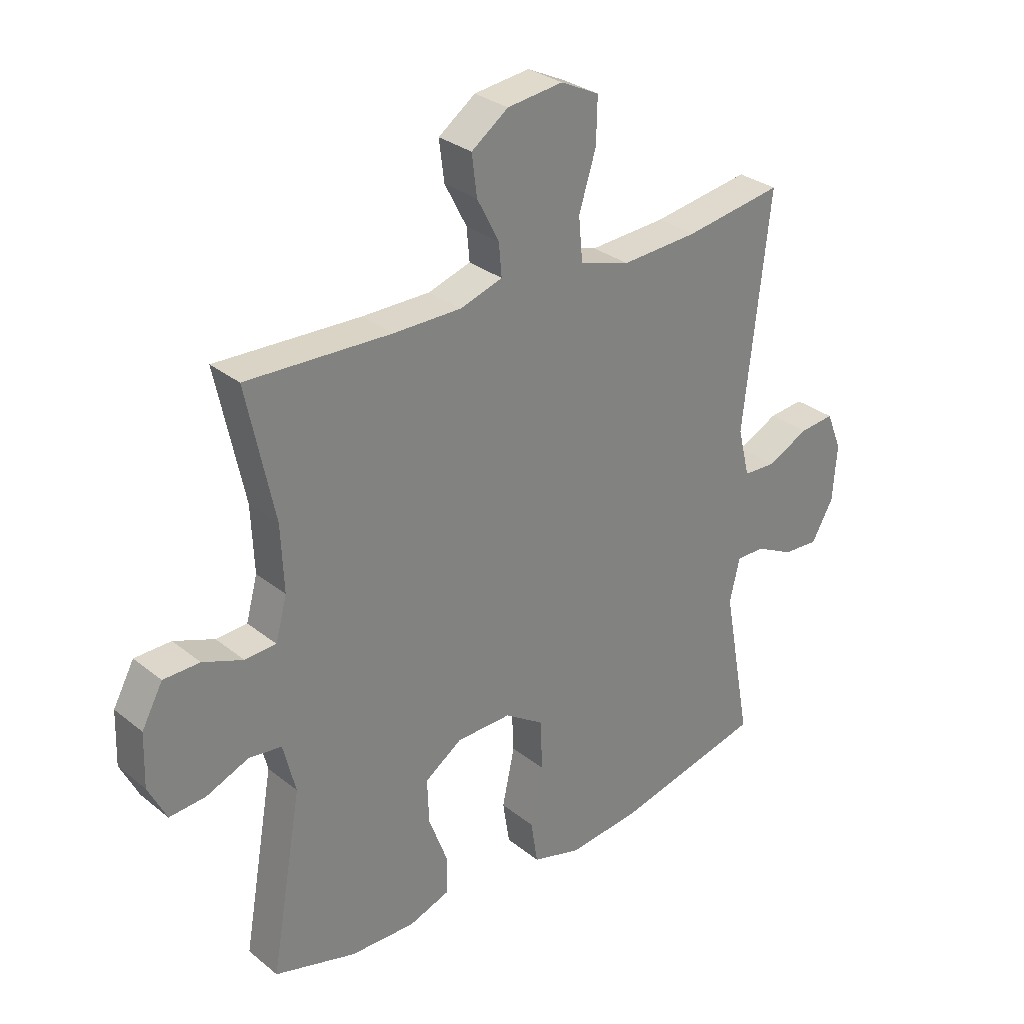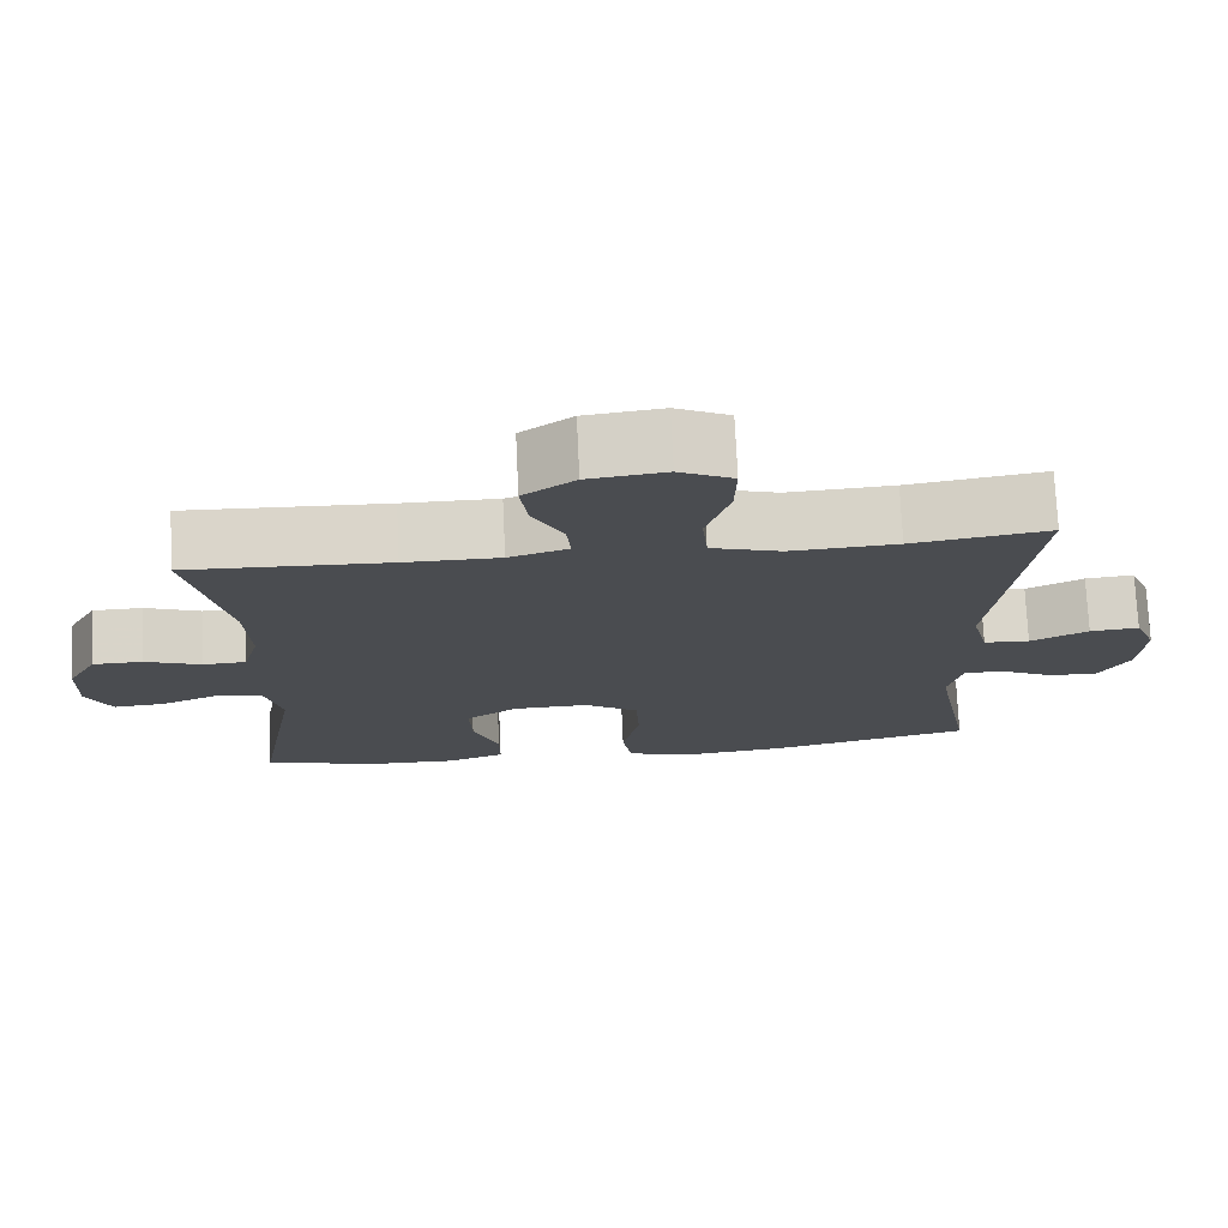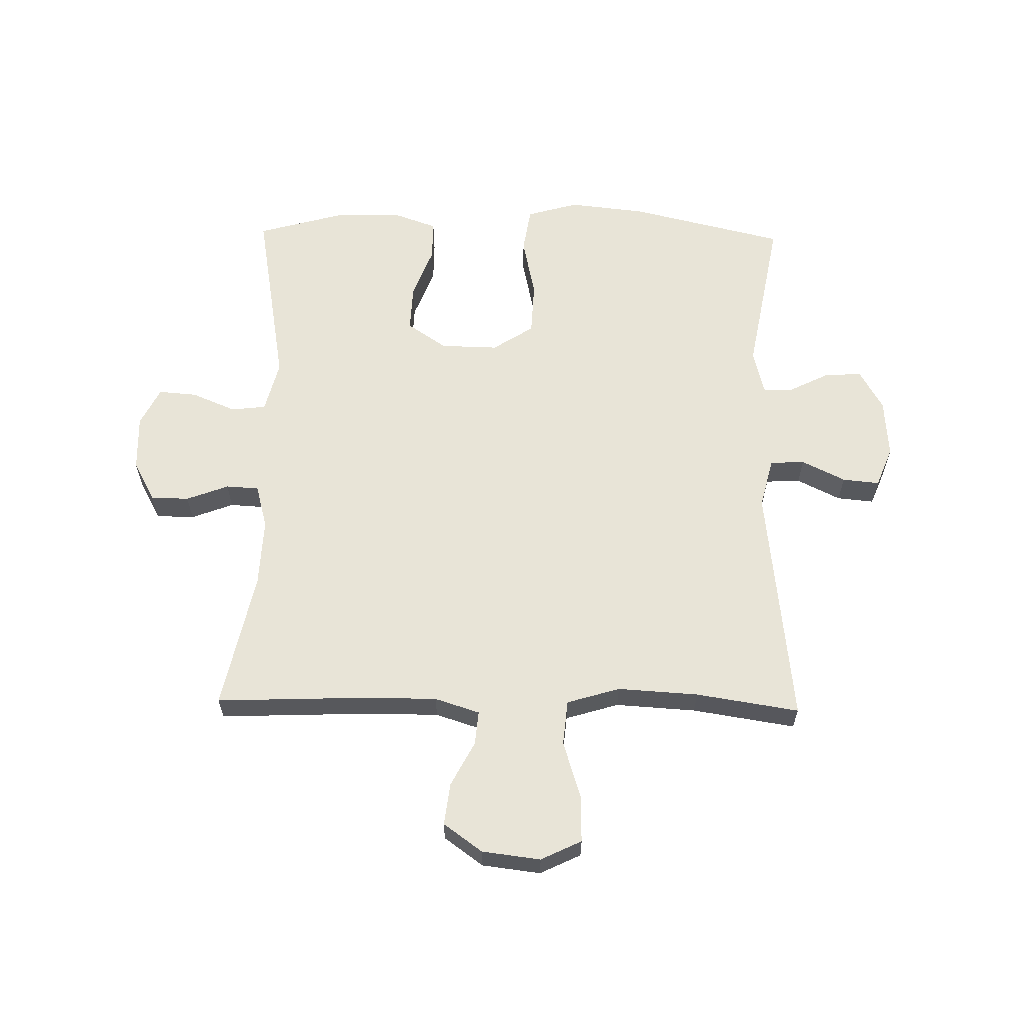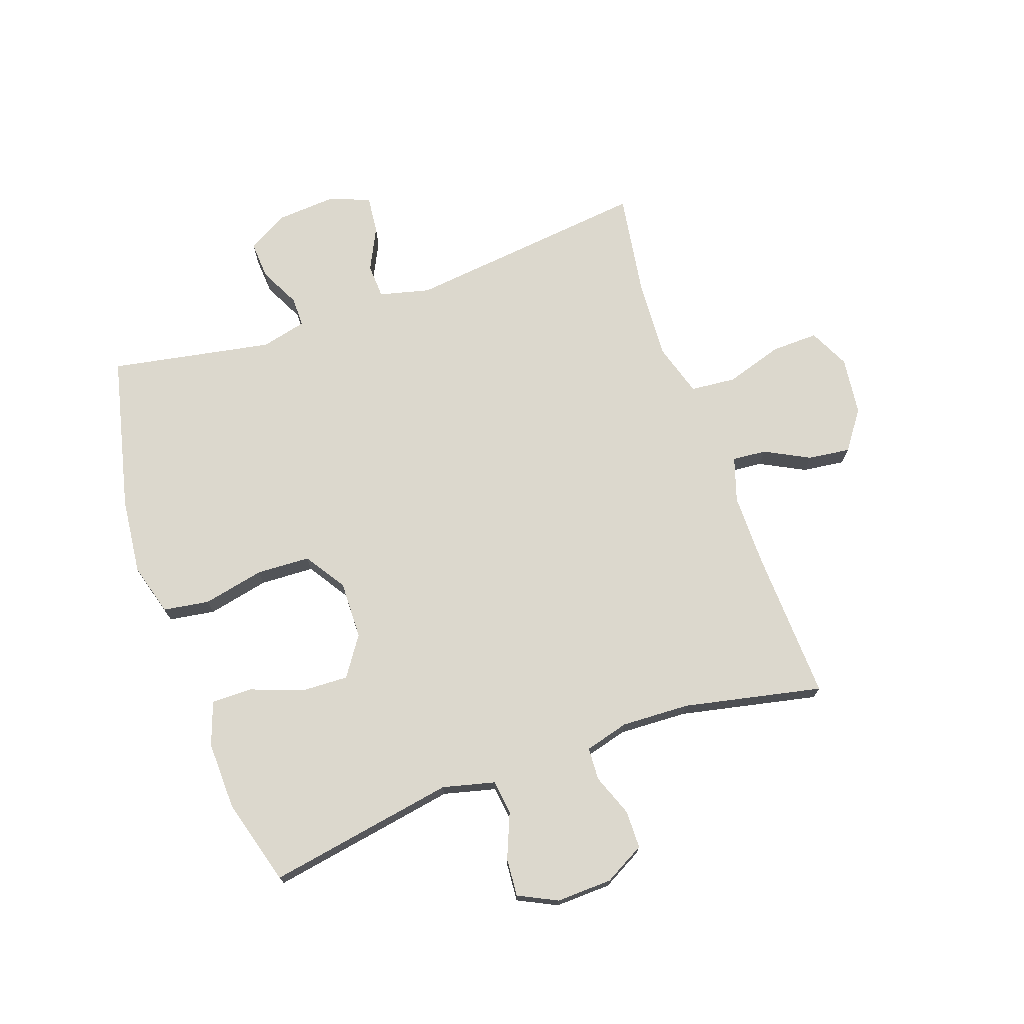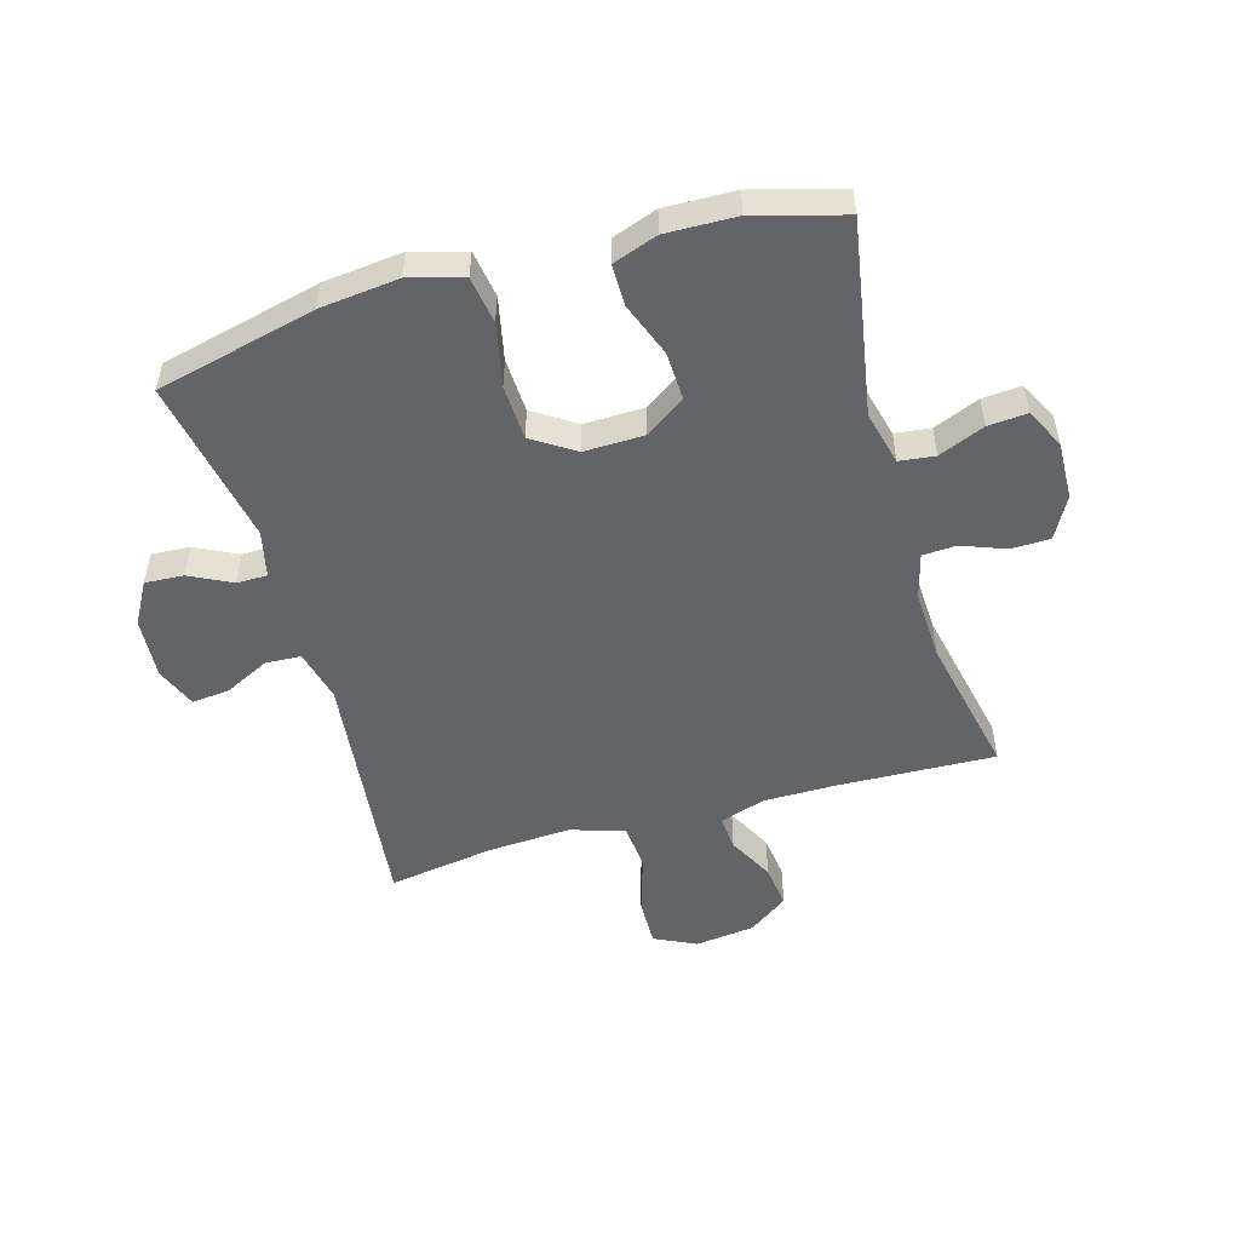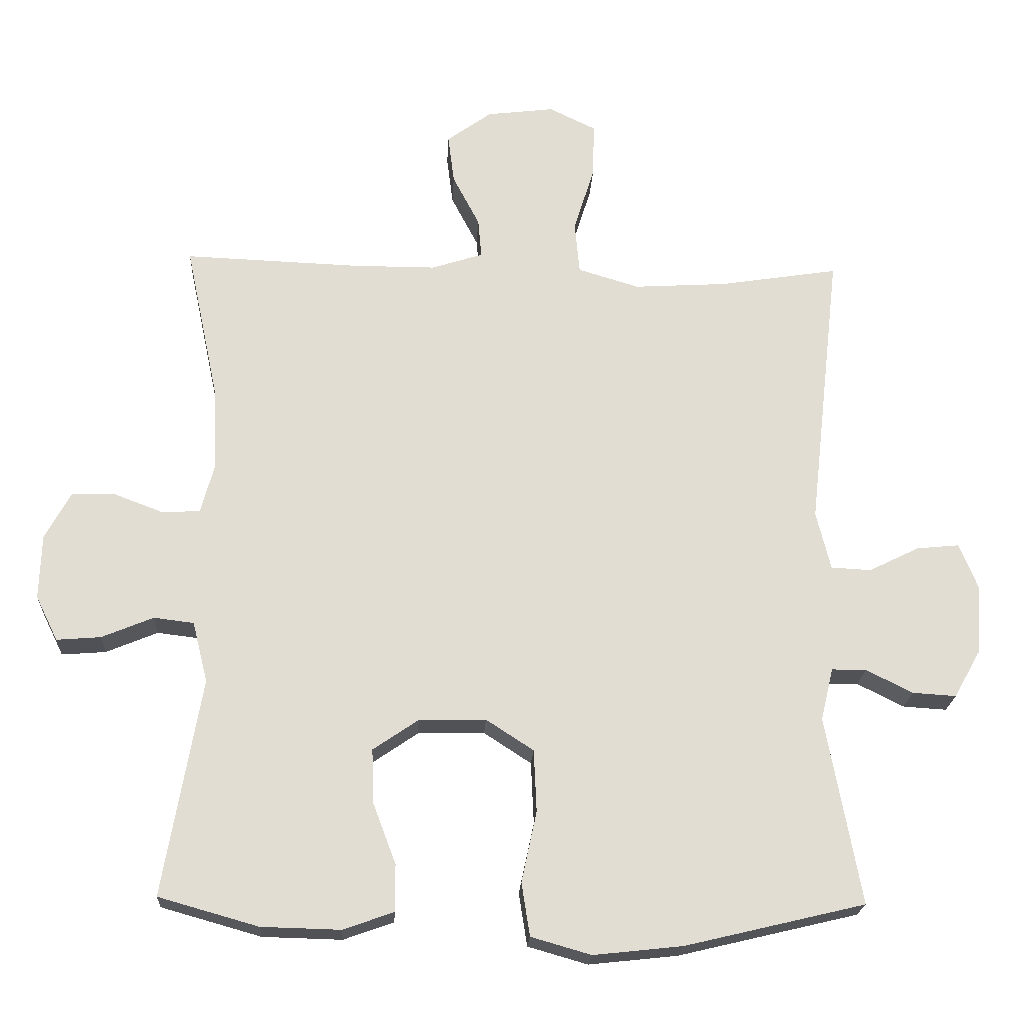
<metadata>
{"format":"obj","ext":"obj","renderer":"f3d","projection":"perspective","resolution":1024,"background":"white","views":[{"elev":30.1,"azim":-40.9,"up":"+Z"},{"elev":74.7,"azim":-2.7,"up":"+Z"},{"elev":61.3,"azim":1.1,"up":"+Y"},{"elev":72.6,"azim":-109.4,"up":"+Y"},{"elev":-51.3,"azim":-163.9,"up":"+Y"},{"elev":-21.1,"azim":-2.9,"up":"+Z"}]}
</metadata>
<code>
v 0.5 0.07 -0.5
v 0.239 0.07 -0.562
v 0.11 0.07 -0.576
v 0.023 0.07 -0.551
v 0.011 0.07 -0.474
v 0.033 0.07 -0.371
v 0.029 0.07 -0.281
v -0.04 0.07 -0.236
v -0.137 0.07 -0.238
v -0.203 0.07 -0.283
v -0.2 0.07 -0.362
v -0.167 0.07 -0.45
v -0.167 0.07 -0.518
v -0.24 0.07 -0.544
v -0.355 0.07 -0.541
v -0.5 0.07 -0.5
v -0.445 0.07 -0.184
v -0.467 0.07 -0.096
v -0.525 0.07 -0.089
v -0.6 0.07 -0.12
v -0.664 0.07 -0.125
v -0.696 0.07 -0.06
v -0.693 0.07 0.034
v -0.656 0.07 0.102
v -0.592 0.07 0.103
v -0.521 0.07 0.076
v -0.466 0.07 0.079
v -0.446 0.07 0.153
v -0.451 0.07 0.268
v -0.5 0.07 0.5
v -0.245 0.07 0.49
v -0.125 0.07 0.49
v -0.05 0.07 0.514
v -0.055 0.07 0.571
v -0.094 0.07 0.646
v -0.103 0.07 0.717
v -0.038 0.07 0.764
v 0.06 0.07 0.776
v 0.128 0.07 0.743
v 0.126 0.07 0.664
v 0.096 0.07 0.568
v 0.103 0.07 0.492
v 0.192 0.07 0.465
v 0.327 0.07 0.473
v 0.5 0.07 0.5
v 0.454 0.07 0.092
v 0.475 0.07 0.007
v 0.533 0.07 0.004
v 0.606 0.07 0.04
v 0.668 0.07 0.046
v 0.695 0.07 -0.021
v 0.688 0.07 -0.121
v 0.649 0.07 -0.19
v 0.586 0.07 -0.186
v 0.518 0.07 -0.152
v 0.468 0.07 -0.152
v 0.45 0.07 -0.228
v 0.5 0 -0.5
v 0.239 0 -0.562
v 0.11 0 -0.576
v 0.023 0 -0.551
v 0.011 0 -0.474
v 0.033 0 -0.371
v 0.029 0 -0.281
v -0.04 0 -0.236
v -0.137 0 -0.238
v -0.203 0 -0.283
v -0.2 0 -0.362
v -0.167 0 -0.45
v -0.167 0 -0.518
v -0.24 0 -0.544
v -0.355 0 -0.541
v -0.5 0 -0.5
v -0.445 0 -0.184
v -0.467 0 -0.096
v -0.525 0 -0.089
v -0.6 0 -0.12
v -0.664 0 -0.125
v -0.696 0 -0.06
v -0.693 0 0.034
v -0.656 0 0.102
v -0.592 0 0.103
v -0.521 0 0.076
v -0.466 0 0.079
v -0.446 0 0.153
v -0.451 0 0.268
v -0.5 0 0.5
v -0.245 0 0.49
v -0.125 0 0.49
v -0.05 0 0.514
v -0.055 0 0.571
v -0.094 0 0.646
v -0.103 0 0.717
v -0.038 0 0.764
v 0.06 0 0.776
v 0.128 0 0.743
v 0.126 0 0.664
v 0.096 0 0.568
v 0.103 0 0.492
v 0.192 0 0.465
v 0.327 0 0.473
v 0.5 0 0.5
v 0.454 0 0.092
v 0.475 0 0.007
v 0.533 0 0.004
v 0.606 0 0.04
v 0.668 0 0.046
v 0.695 0 -0.021
v 0.688 0 -0.121
v 0.649 0 -0.19
v 0.586 0 -0.186
v 0.518 0 -0.152
v 0.468 0 -0.152
v 0.45 0 -0.228
f 52 53 54 55
f 52 55 56
f 51 52 56
f 48 49 50 51
f 47 48 51 56
f 46 47 56 57
f 44 45 46
f 43 44 46 57
f 38 39 40 41
f 38 41 42
f 37 38 42
f 34 35 36 37
f 33 34 37 42
f 32 33 42 43
f 29 30 31
f 28 29 31 32
f 27 28 32 43
f 23 24 25 26
f 23 26 27
f 22 23 27
f 19 20 21 22
f 18 19 22 27
f 17 18 27 43
f 11 12 13 14
f 10 11 14 15
f 3 4 5 6
f 3 6 7
f 2 3 7
f 1 2 7
f 57 1 7 8
f 17 43 57 8
f 10 15 16 17
f 9 10 17
f 8 9 17
f 112 111 110 109
f 113 112 109
f 113 109 108
f 108 107 106 105
f 113 108 105 104
f 114 113 104 103
f 103 102 101
f 114 103 101 100
f 98 97 96 95
f 99 98 95
f 99 95 94
f 94 93 92 91
f 99 94 91 90
f 100 99 90 89
f 88 87 86
f 89 88 86 85
f 100 89 85 84
f 83 82 81 80
f 84 83 80
f 84 80 79
f 79 78 77 76
f 84 79 76 75
f 100 84 75 74
f 71 70 69 68
f 72 71 68 67
f 63 62 61 60
f 64 63 60
f 64 60 59
f 64 59 58
f 65 64 58 114
f 65 114 100 74
f 74 73 72 67
f 74 67 66
f 74 66 65
f 1 58 59 2
f 2 59 60 3
f 3 60 61 4
f 4 61 62 5
f 5 62 63 6
f 6 63 64 7
f 7 64 65 8
f 8 65 66 9
f 9 66 67 10
f 10 67 68 11
f 11 68 69 12
f 12 69 70 13
f 13 70 71 14
f 14 71 72 15
f 15 72 73 16
f 16 73 74 17
f 17 74 75 18
f 18 75 76 19
f 19 76 77 20
f 20 77 78 21
f 21 78 79 22
f 22 79 80 23
f 23 80 81 24
f 24 81 82 25
f 25 82 83 26
f 26 83 84 27
f 27 84 85 28
f 28 85 86 29
f 29 86 87 30
f 30 87 88 31
f 31 88 89 32
f 32 89 90 33
f 33 90 91 34
f 34 91 92 35
f 35 92 93 36
f 36 93 94 37
f 37 94 95 38
f 38 95 96 39
f 39 96 97 40
f 40 97 98 41
f 41 98 99 42
f 42 99 100 43
f 43 100 101 44
f 44 101 102 45
f 45 102 103 46
f 46 103 104 47
f 47 104 105 48
f 48 105 106 49
f 49 106 107 50
f 50 107 108 51
f 51 108 109 52
f 52 109 110 53
f 53 110 111 54
f 54 111 112 55
f 55 112 113 56
f 56 113 114 57
f 57 114 58 1

</code>
